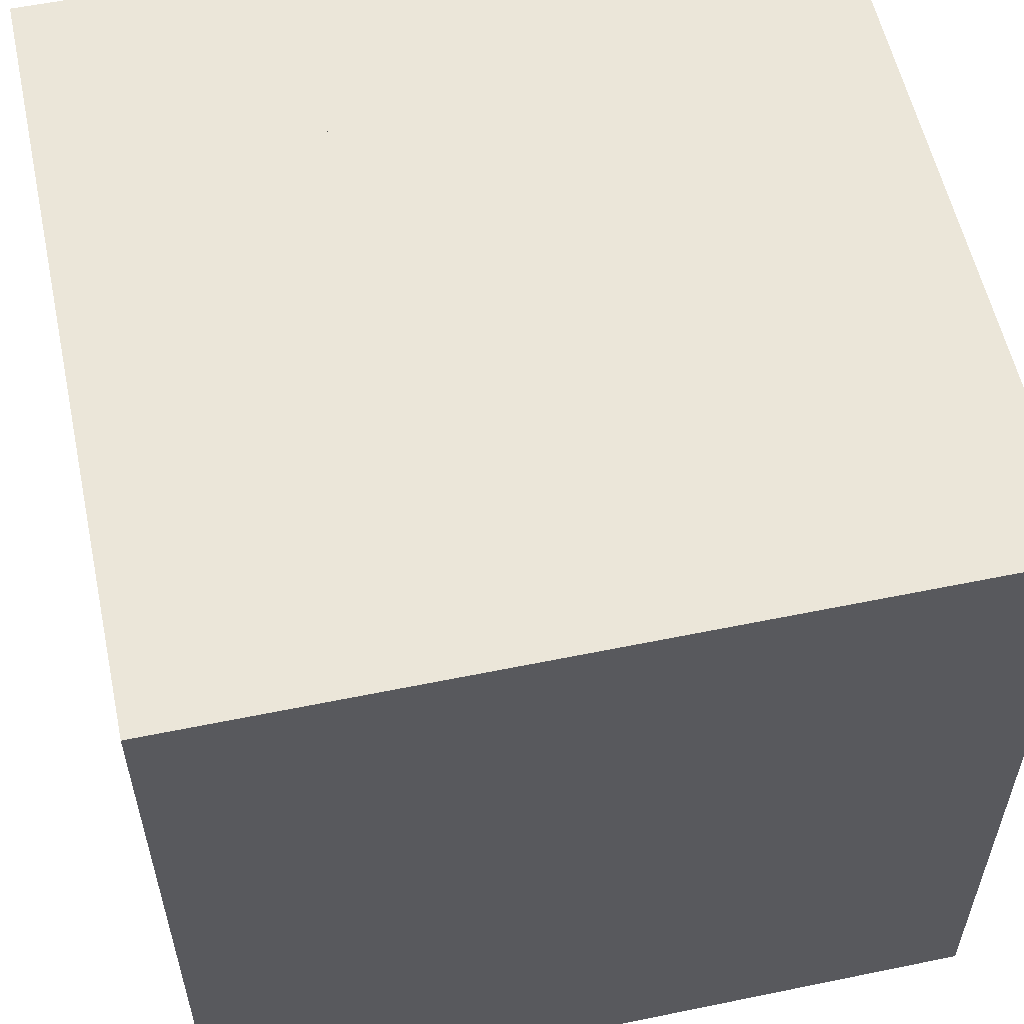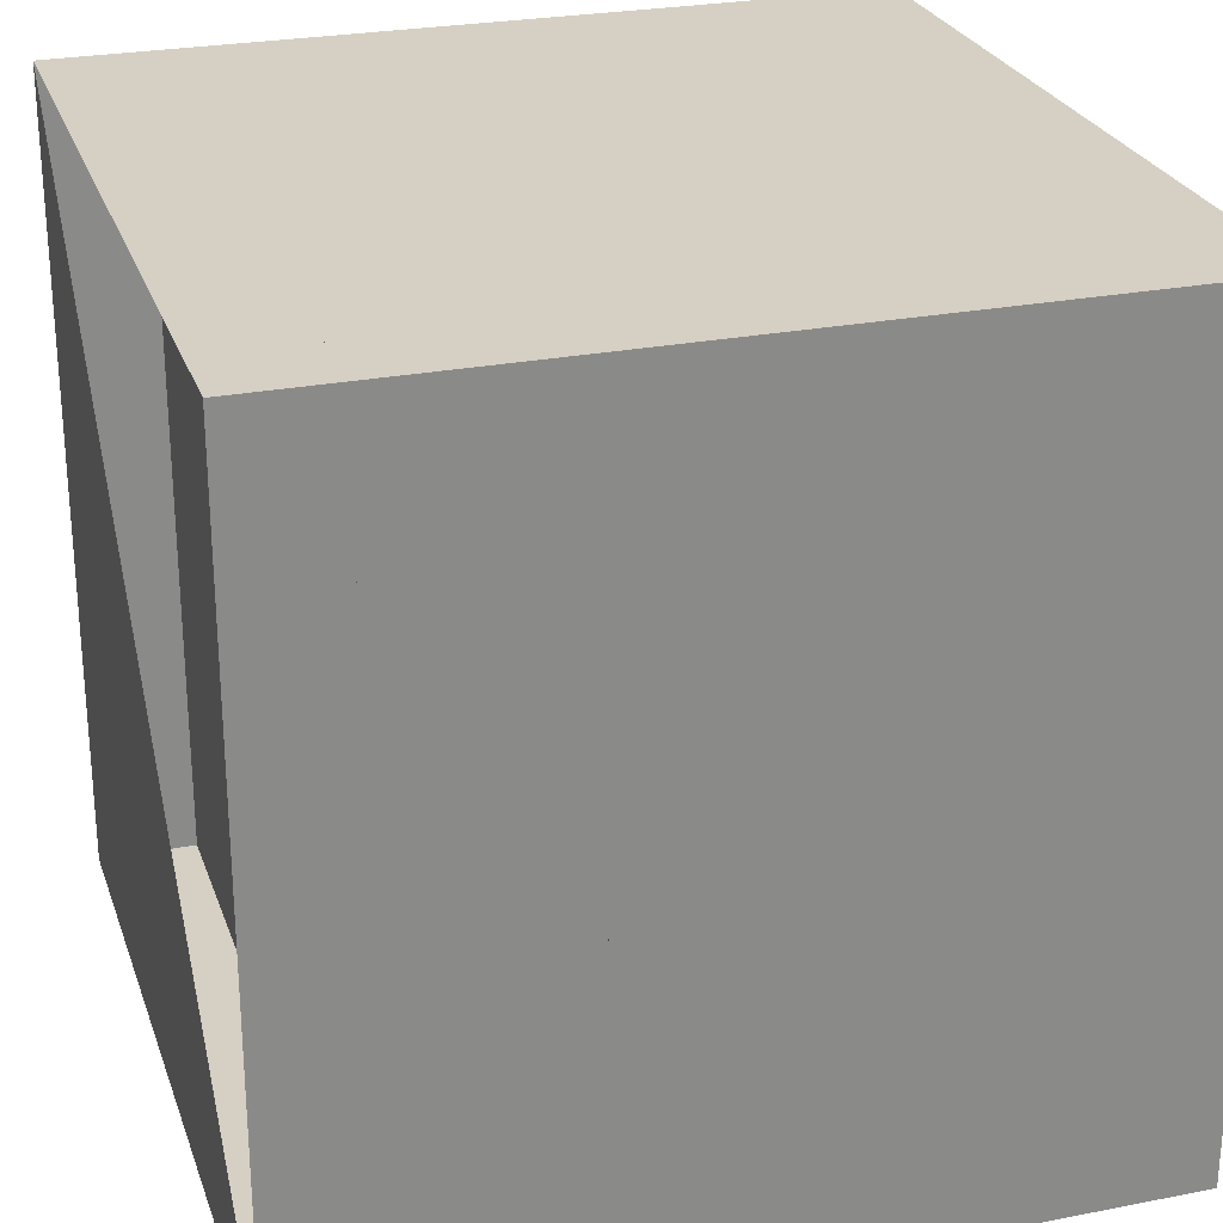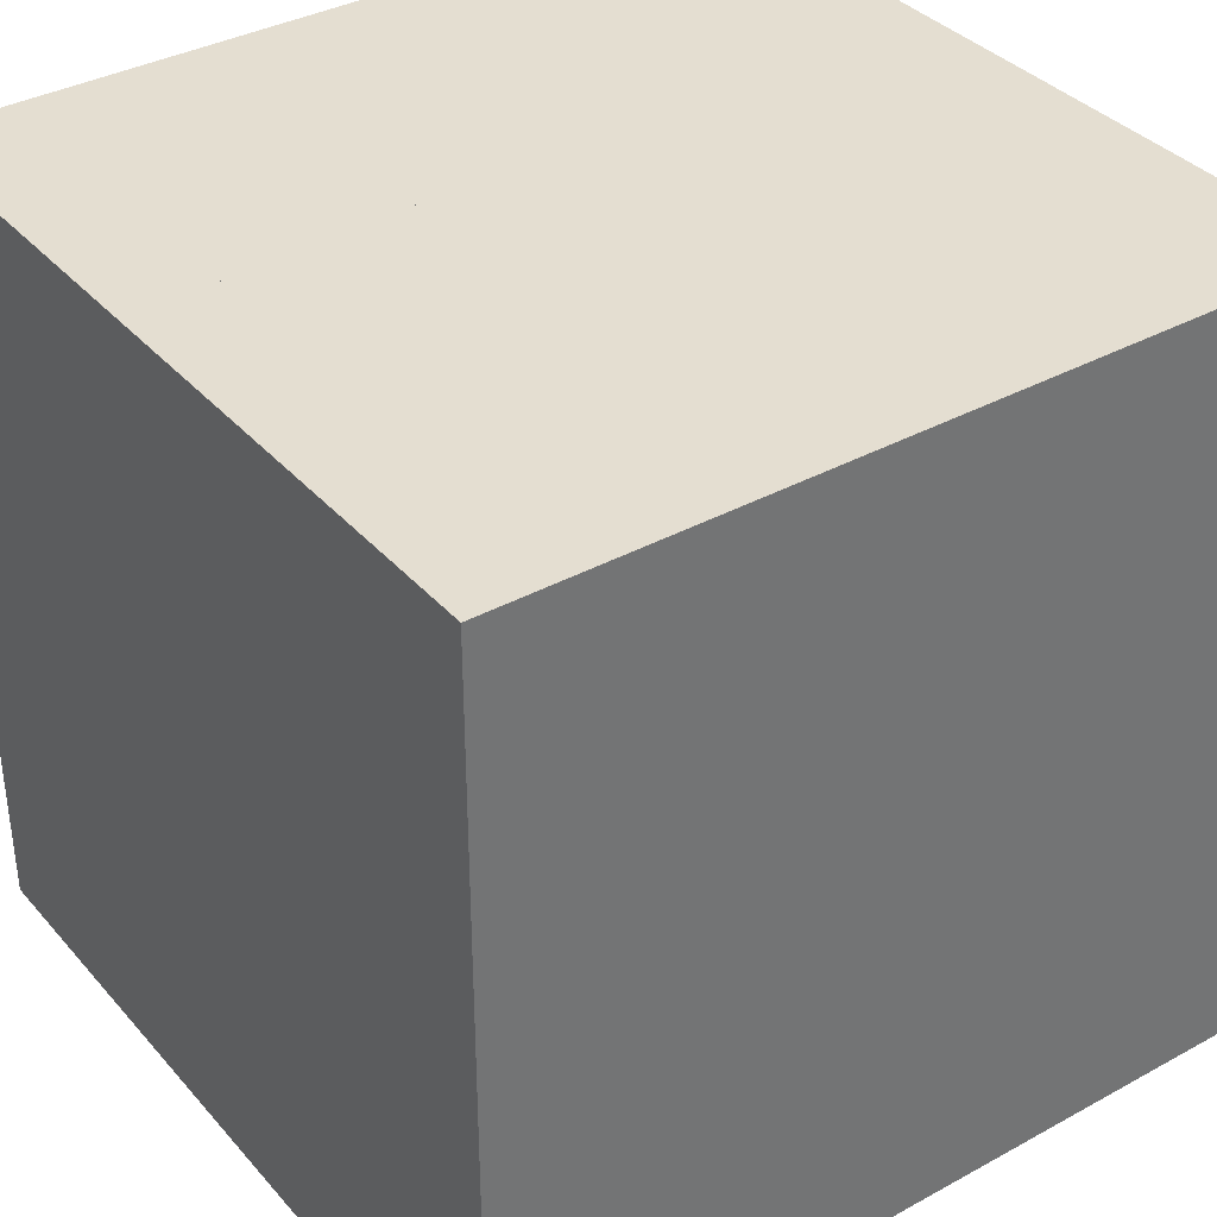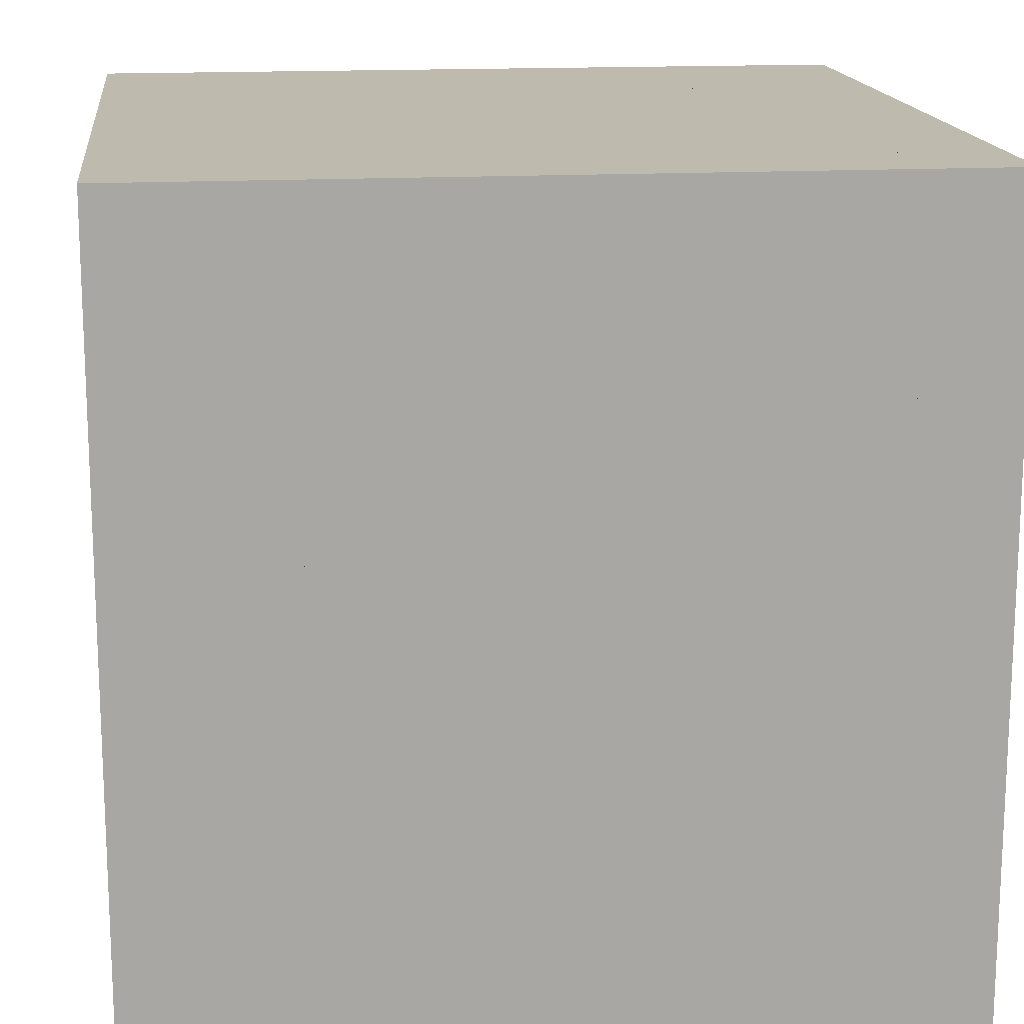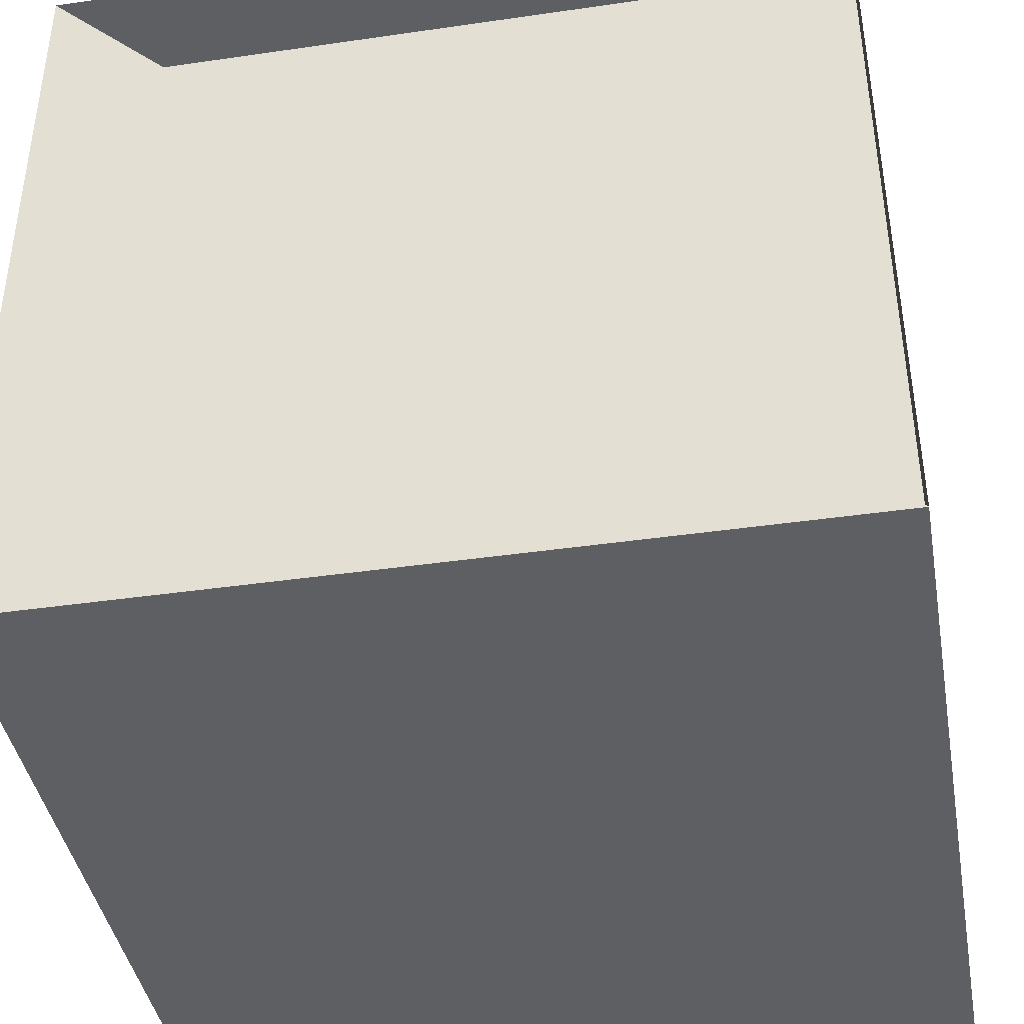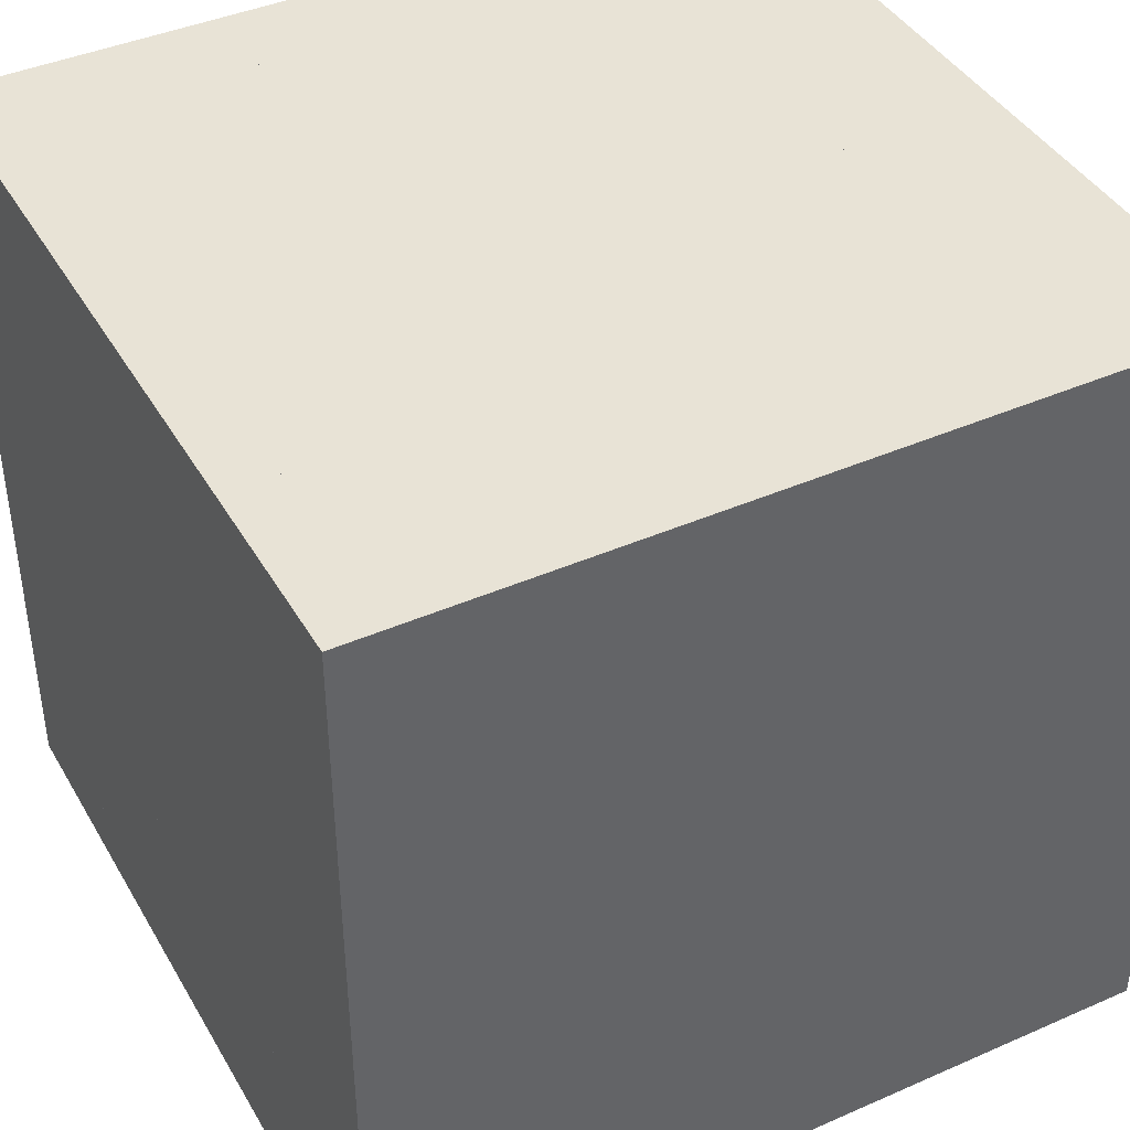
<metadata>
{"format":"obj","ext":"obj","renderer":"f3d","projection":"perspective","resolution":1024,"background":"white","views":[{"elev":56.9,"azim":167.9,"up":"+Y"},{"elev":26.2,"azim":-17.1,"up":"+Y"},{"elev":36.4,"azim":144.5,"up":"+Y"},{"elev":15.7,"azim":173.4,"up":"+Y"},{"elev":-41.2,"azim":-80.0,"up":"+Y"},{"elev":41.6,"azim":-117.9,"up":"+Z"}]}
</metadata>
<code>
v 0 -1 -1
v 0 -1 1
v 0 1 1
v 0 1 -1
v 0.241 -1 -1
v 0.241 -1 1
v 0.241 1 1
v 0.241 1 -1
v 0.4701 -1 -1
v 0.4701 -1 1
v 0.4701 1 1
v 0.4701 1 -1
v 0.6859 -1 -1
v 0.6859 -1 1
v 0.6859 1 1
v 0.6859 1 -1
v 0.8945 -1 -1
v 0.8945 -1 1
v 0.8945 1 1
v 0.8945 1 -1
v 1.107 -1 -1
v 1.107 -1 1
v 1.107 1 1
v 1.107 1 -1
v 1.331 -1 -1
v 1.331 -1 1
v 1.331 1 1
v 1.331 1 -1
v 1.558 -1 -1
v 1.558 -1 1
v 1.558 1 1
v 1.558 1 -1
v 1.779 -1 -1
v 1.779 -1 1
v 1.779 1 1
v 1.779 1 -1
v 1.999 -1 -1
v 1.999 -1 1
v 1.999 1 1
v 1.999 1 -1
f 1 2 4 5
f 5 6 7 8
f 5 6 2 1
f 6 7 3 2
f 7 8 4 3
f 8 5 1 4
f 9 10 11 12
f 9 10 6 5
f 10 11 7 6
f 11 12 8 7
f 12 9 5 8
f 13 14 15 16
f 13 14 10 9
f 14 15 11 10
f 15 16 12 11
f 16 13 9 12
f 17 18 19 20
f 17 18 14 13
f 18 19 15 14
f 19 20 16 15
f 20 17 13 16
f 21 22 23 24
f 21 22 18 17
f 22 23 19 18
f 23 24 20 19
f 24 21 17 20
f 25 26 27 28
f 25 26 22 21
f 26 27 23 22
f 27 28 24 23
f 28 25 21 24
f 29 30 31 32
f 29 30 26 25
f 30 31 27 26
f 31 32 28 27
f 32 29 25 28
f 33 34 35 36
f 33 34 30 29
f 34 35 31 30
f 35 36 32 31
f 36 33 29 32
f 37 38 39 40
f 37 38 34 33
f 38 39 35 34
f 39 40 36 35
f 40 37 33 36

</code>
